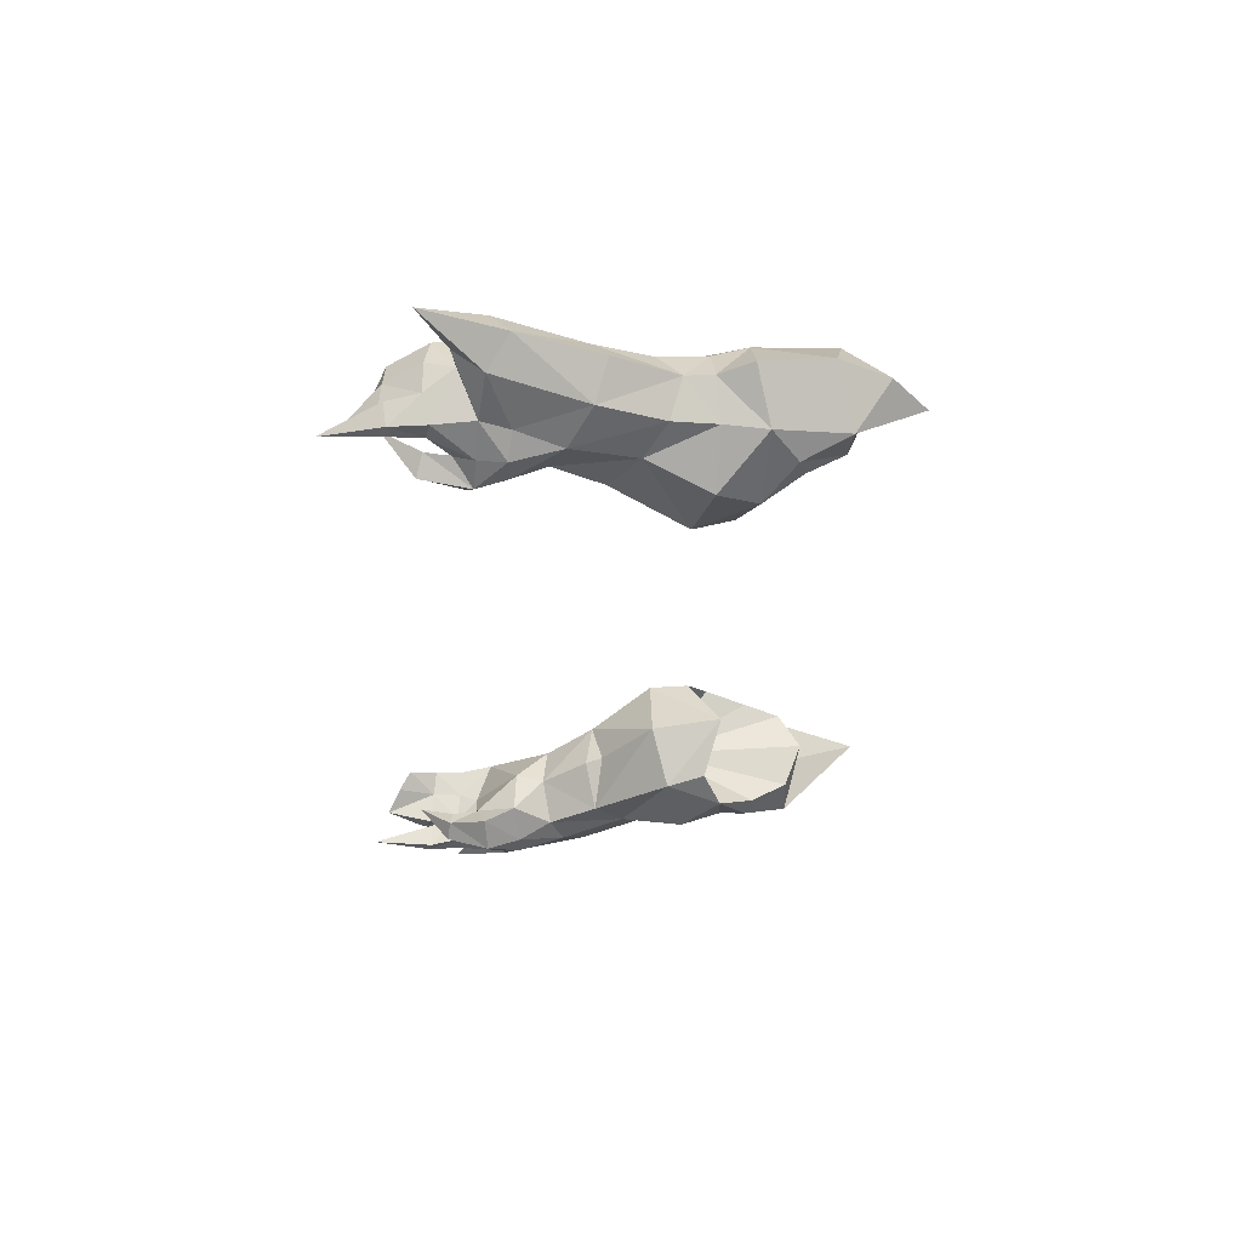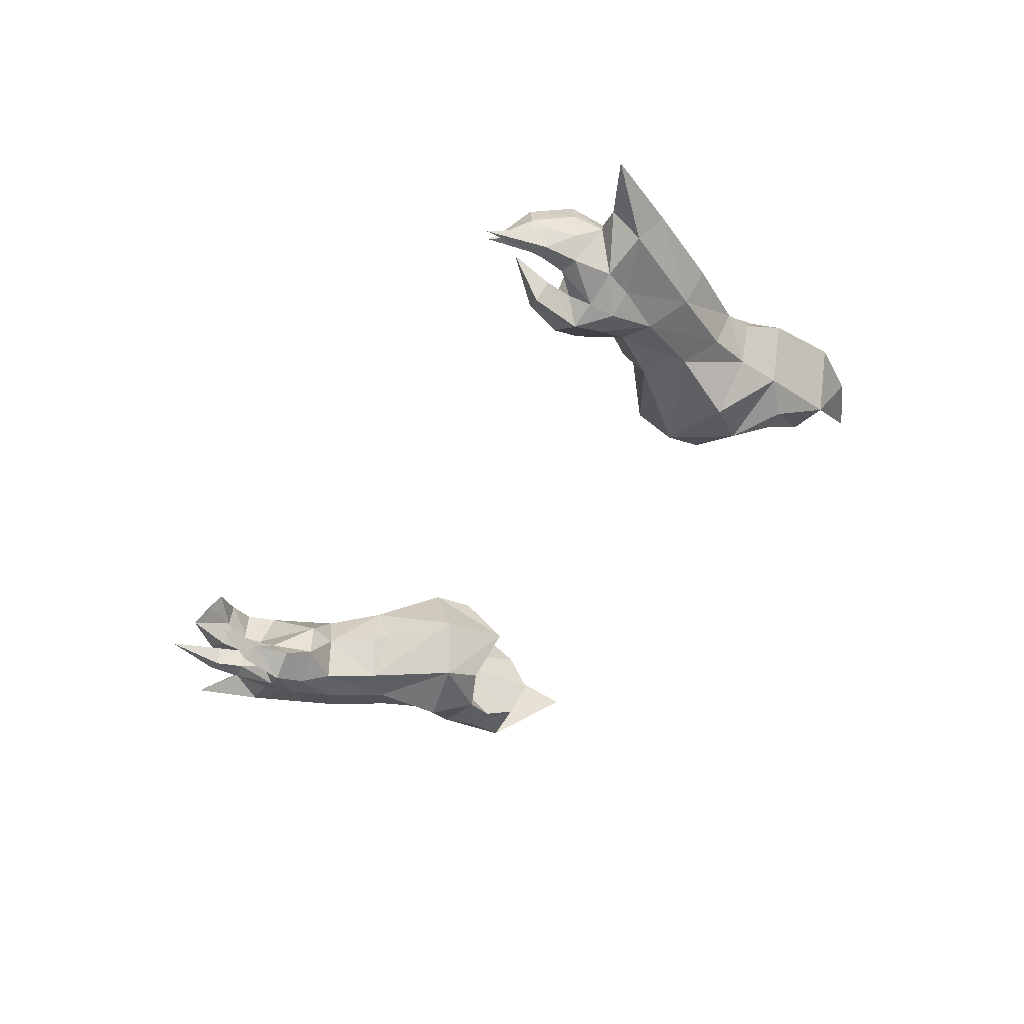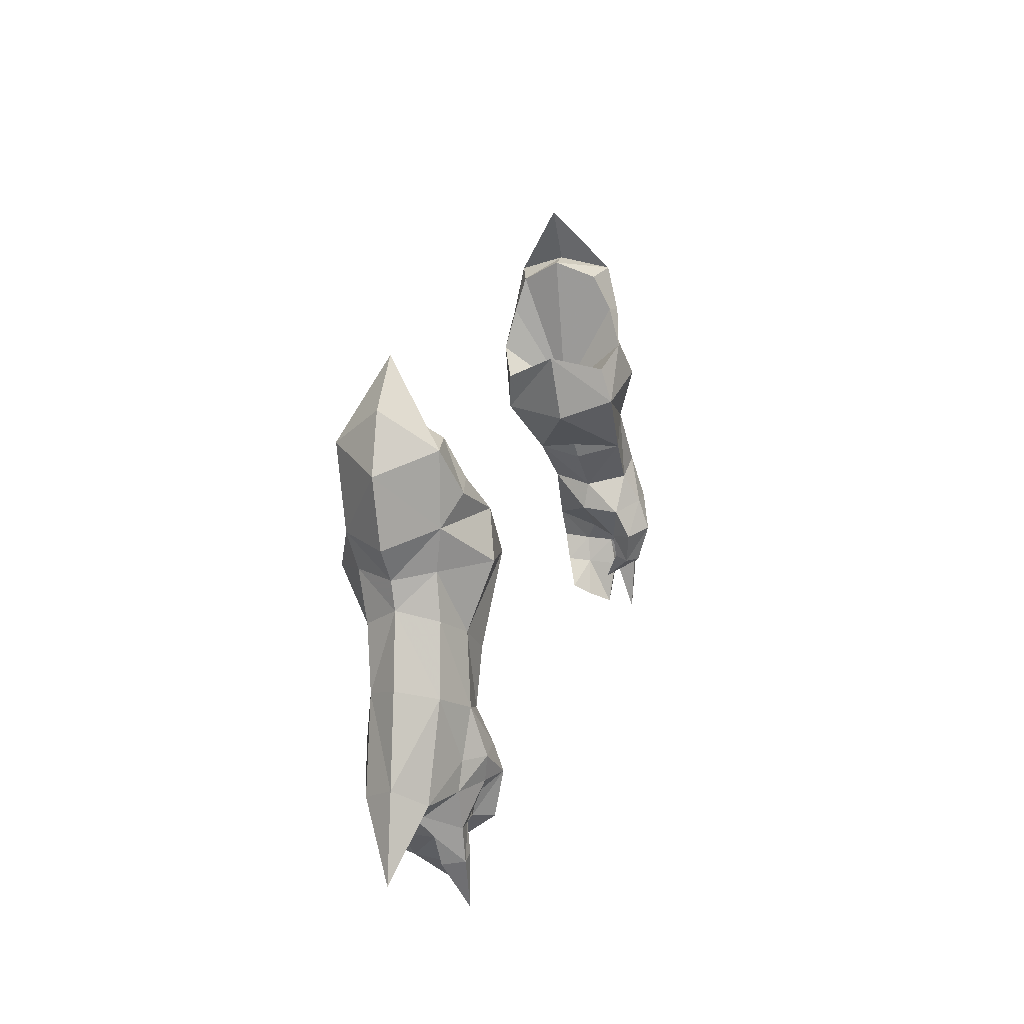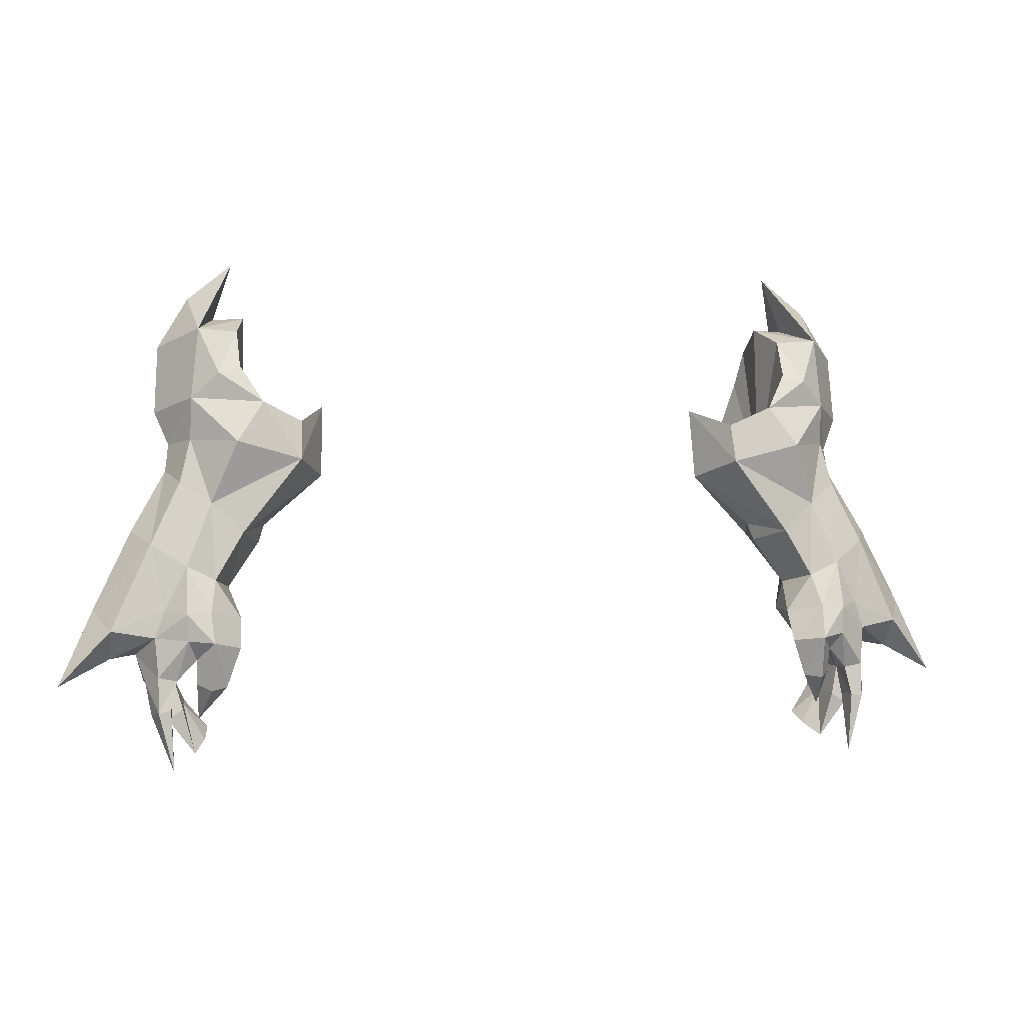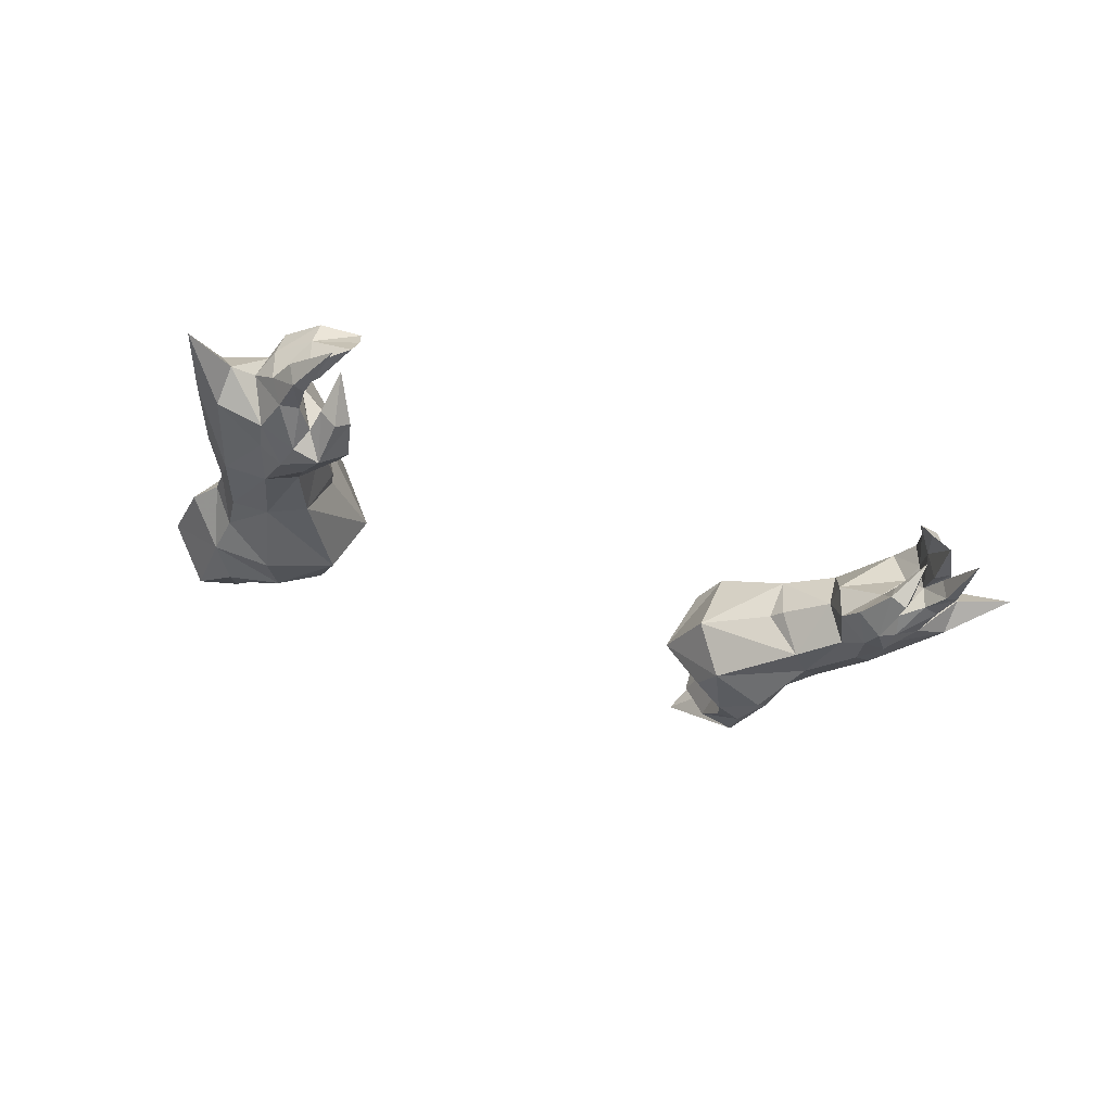
<metadata>
{"format":"obj","ext":"obj","renderer":"f3d","projection":"perspective","resolution":1024,"background":"white","views":[{"elev":-32.7,"azim":-91.5,"up":"+Y"},{"elev":-45.4,"azim":-122.4,"up":"+Y"},{"elev":21.4,"azim":-74.6,"up":"+Z"},{"elev":0.3,"azim":-14.0,"up":"+Z"},{"elev":-35.6,"azim":152.4,"up":"+Y"}]}
</metadata>
<code>
g soulhunter_glove_male_25570
v 19.36 2.548 60.08
v 17.87 1.771 61.53
v 15.36 1.09 59.84
v 16.92 0.4395 57.56
v 19.75 0.9212 50.43
v 21.71 1.973 51.69
v 20.03 2.413 55.22
v 18.31 1.508 54.02
v 16.51 1.241 52.34
v 18.1 1.104 49.62
v 17.15 3.427 49.14
v 15.35 3.755 51.75
v 17.96 1.529 43.66
v 17.92 1.736 45.14
v 19.2 0.7685 45.11
v 19.15 1.053 43.7
v 20.3 5.705 43.96
v 19.91 5.936 45.79
v 21.32 5.945 46.26
v 21.45 5.737 43.97
v 18.3 -0.6385 45.85
v 16.73 0.4021 45.67
v 17.51 0.6662 43.53
v 18.41 0.02778 43.4
v 21.33 0.8003 42.13
v 21.34 0.9488 44.12
v 20.29 0.9914 43.92
v 20.64 0.75 42.26
v 20.64 0.75 42.26
v 20.29 0.9914 43.92
v 20.35 2.417 43.86
v 20.52 2.02 42.22
v 20.52 2.02 42.22
v 20.35 2.417 43.86
v 21.98 2.297 43.74
v 21.67 2.012 41.95
v 20.67 3.834 41.72
v 21.99 4.105 43.73
v 20.72 2.124 41.62
v 19.89 1.989 42.23
v 19.53 5.242 42.41
v 20.23 5.249 41.83
v 19.53 5.242 42.41
v 19.72 3.794 42.31
v 20.27 4.072 43.88
v 20.3 5.705 43.96
v 17.51 0.6662 43.53
v 16.73 0.4021 45.67
v 19.89 1.989 42.23
v 16.63 1.296 47.43
v 16.77 3.599 47.51
v 19.15 1.053 43.7
v 19.2 0.7685 45.11
v 24.89 3.63 47.86
v 22.72 4.096 52.33
v 23.96 1.943 46.73
v 13.19 1.046 56.58
v 13.1 1.723 58.77
v 11.61 4.078 55.65
v 15.03 3.941 52.72
v 19.87 6.426 54.58
v 21.55 5.744 51.47
v 19.53 6.243 50.1
v 18.11 6.848 53.17
v 17.94 5.828 49.36
v 15.79 6.369 52.11
v 13.4 7.981 55.6
v 16.6 8.962 56.29
v 12.85 7.838 57.87
v 15.05 8.764 59.15
v 18.45 0.07096 47.79
v 16.63 1.296 47.43
v 19.4 2.782 57.69
v 20.5 4.868 57.42
v 21.29 5.103 59.31
v 19.17 7.695 59.26
v 19.2 7.079 57.32
v 20.71 4.614 55.87
v 24.01 5.277 46.79
v 16.97 8.636 61.22
v 18.94 2.691 64.09
v 16.68 3.156 63.98
v 16.62 2.011 61.9
v 18.35 8.391 63.81
v 15.74 8.245 61.57
v 16.15 7.687 63.67
v 17.82 5.648 64.87
v 16.08 5.551 64.94
v -19.49 2.548 60.08
v -17.04 0.4395 57.56
v -15.49 1.09 59.84
v -18 1.771 61.53
v -19.88 0.9212 50.43
v -18.44 1.508 54.02
v -20.15 2.413 55.22
v -21.84 1.973 51.69
v -18.23 1.104 49.62
v -16.64 1.24 52.34
v -17.28 3.427 49.14
v -15.48 3.755 51.75
v -18.09 1.529 43.66
v -19.28 1.053 43.7
v -19.33 0.7685 45.11
v -18.09 1.828 44.96
v -20.43 5.705 43.96
v -21.58 5.737 43.97
v -21.45 5.945 46.26
v -20.03 5.936 45.79
v -18.41 -0.4258 46.11
v -18.54 0.02774 43.4
v -17.64 0.6661 43.53
v -16.86 0.6277 45.76
v -21.46 0.8003 42.13
v -20.77 0.7499 42.26
v -20.42 0.9914 43.92
v -21.47 0.9488 44.12
v -20.77 0.7499 42.26
v -20.65 2.02 42.22
v -20.47 2.417 43.86
v -20.42 0.9914 43.92
v -20.65 2.02 42.22
v -21.8 2.012 41.95
v -22.11 2.297 43.74
v -20.47 2.417 43.86
v -20.79 3.834 41.72
v -20.85 2.124 41.62
v -22.12 4.105 43.73
v -20.02 1.989 42.23
v -19.66 5.242 42.41
v -20.36 5.249 41.83
v -19.66 5.242 42.41
v -20.43 5.705 43.96
v -20.4 4.072 43.88
v -19.85 3.794 42.31
v -16.86 0.6277 45.76
v -17.64 0.6661 43.53
v -20.02 1.989 42.23
v -16.9 3.599 47.51
v -16.76 1.296 47.43
v -19.33 0.7685 45.11
v -19.28 1.053 43.7
v -25.01 3.63 47.86
v -24.09 1.943 46.73
v -22.85 4.096 52.33
v -13.32 1.046 56.58
v -13.23 1.723 58.77
v -15.15 3.941 52.72
v -11.74 4.078 55.65
v -20 6.426 54.58
v -18.23 6.848 53.17
v -19.65 6.243 50.1
v -21.68 5.744 51.47
v -18.07 5.828 49.36
v -15.92 6.369 52.11
v -13.53 7.981 55.6
v -16.73 8.962 56.29
v -15.18 8.764 59.15
v -12.98 7.838 57.87
v -18.58 0.07093 47.79
v -16.76 1.296 47.43
v -21.41 5.103 59.31
v -20.63 4.868 57.42
v -19.52 2.782 57.69
v -19.3 7.695 59.26
v -19.33 7.079 57.32
v -20.84 4.614 55.87
v -24.13 5.277 46.79
v -17.09 8.636 61.22
v -16.74 2.011 61.9
v -16.8 3.156 63.98
v -19.07 2.691 64.09
v -18.48 8.391 63.81
v -16.28 7.687 63.67
v -15.87 8.245 61.57
v -16.21 5.551 64.94
v -17.95 5.648 64.87
v 11.45 4.711 59.75
v 21.07 5.532 63.15
v 21.02 6.245 48.15
v 19.91 5.936 45.79
v 19.7 -0.03097 46.1
v 21.52 1.092 46.36
v 16.77 3.599 47.51
v 21.52 1.092 46.36
v 20.98 1.027 47.91
v 19.8 0.02601 47.72
v 19.8 0.02601 47.72
v 18.45 0.07096 47.79
v 16.63 1.296 47.43
v 17.15 3.427 49.14
v 22.48 3.461 45.3
v 19.98 3.558 44.98
v 18.96 2.332 41.62
v 18.96 2.332 41.62
v 19.91 5.936 45.79
v 21.32 5.945 46.26
v 20.46 0.8205 38.79
v 20.46 0.8205 38.79
v 19.18 2.2 39.63
v 19.18 2.2 39.63
v 18.25 4.566 40.89
v 18.25 4.566 40.89
v 22.48 3.461 45.3
v 23.93 3.306 45.06
v 21.52 1.092 46.36
v 26.85 3.236 43.53
v 24.01 5.277 46.79
v 16.71 5.928 68.15
v 19.32 5.804 66.06
v 18.51 3.464 40.28
v 18.51 3.464 40.28
v 23.96 1.943 46.73
v 21.32 5.945 46.26
v 26.85 3.236 43.53
v 18.94 2.691 64.09
v 16.71 5.928 68.15
v 17.82 5.648 64.87
v 18.35 8.391 63.81
v 13.1 1.723 58.77
v 15.36 1.09 59.84
v 16.09 4.893 56.13
v 15.05 8.764 59.15
v 12.85 7.838 57.87
v 11.45 4.711 59.75
v 15.74 8.245 61.57
v 16.62 2.011 61.9
v 16.68 3.156 63.98
v 16.15 7.687 63.67
v 16.08 5.551 64.94
v -11.58 4.711 59.75
v -21.2 5.532 63.15
v -20.03 5.936 45.79
v -21.15 6.245 48.15
v -19.83 0.1842 46.21
v -21.65 1.092 46.36
v -16.9 3.599 47.51
v -21.65 1.092 46.36
v -19.93 0.02597 47.72
v -21.11 1.027 47.91
v -19.93 0.02597 47.72
v -18.58 0.07093 47.79
v -16.76 1.296 47.43
v -17.28 3.427 49.14
v -22.61 3.461 45.3
v -20.11 3.558 44.98
v -19.08 2.332 41.62
v -19.08 2.332 41.62
v -20.03 5.936 45.79
v -21.45 5.945 46.26
v -20.59 0.8205 38.79
v -20.59 0.8205 38.79
v -19.31 2.2 39.63
v -19.31 2.2 39.63
v -18.38 4.566 40.89
v -18.38 4.566 40.89
v -22.61 3.461 45.3
v -21.65 1.092 46.36
v -24.06 3.306 45.06
v -26.98 3.236 43.53
v -24.13 5.277 46.79
v -16.84 5.928 68.15
v -19.44 5.804 66.06
v -18.64 3.464 40.28
v -18.64 3.464 40.28
v -24.09 1.943 46.73
v -21.45 5.945 46.26
v -26.98 3.236 43.53
v -19.07 2.691 64.09
v -17.95 5.648 64.87
v -16.84 5.928 68.15
v -18.48 8.391 63.81
v -13.23 1.723 58.77
v -16.21 4.893 56.13
v -15.49 1.09 59.84
v -15.18 8.764 59.15
v -12.98 7.838 57.87
v -11.58 4.711 59.75
v -15.87 8.245 61.57
v -16.74 2.011 61.9
v -16.8 3.156 63.98
v -16.28 7.687 63.67
v -16.21 5.551 64.94
f 1 2 3
f 3 4 1
f 5 6 7
f 7 8 5
f 8 9 10
f 10 5 8
f 11 10 9
f 9 12 11
f 13 14 15
f 15 16 13
f 17 18 19
f 19 20 17
f 21 22 23
f 23 24 21
f 25 26 27
f 27 28 25
f 29 30 31
f 31 32 29
f 33 34 35
f 35 36 33
f 25 36 35
f 35 26 25
f 37 38 35
f 35 39 37
f 39 35 34
f 34 40 39
f 41 17 20
f 20 42 41
f 42 20 38
f 38 37 42
f 43 44 45
f 45 46 43
f 14 13 47
f 47 48 14
f 31 45 44
f 44 49 31
f 14 48 50
f 50 51 14
f 21 24 52
f 52 53 21
f 54 55 6
f 6 56 54
f 8 4 57
f 57 9 8
f 3 58 57
f 57 4 3
f 9 57 59
f 59 60 9
f 61 62 63
f 63 64 61
f 65 66 64
f 64 63 65
f 11 12 66
f 66 65 11
f 67 68 64
f 64 66 67
f 67 69 70
f 70 68 67
f 59 67 66
f 66 60 59
f 71 72 22
f 22 21 71
f 1 73 74
f 74 75 1
f 76 75 74
f 74 77 76
f 6 55 78
f 78 7 6
f 54 79 62
f 62 55 54
f 78 55 62
f 62 61 78
f 76 68 70
f 70 80 76
f 2 81 82
f 82 83 2
f 84 80 85
f 85 86 84
f 81 87 88
f 88 82 81
f 87 84 86
f 86 88 87
f 89 90 91
f 91 92 89
f 93 94 95
f 95 96 93
f 94 93 97
f 97 98 94
f 99 100 98
f 98 97 99
f 101 102 103
f 103 104 101
f 105 106 107
f 107 108 105
f 109 110 111
f 111 112 109
f 113 114 115
f 115 116 113
f 117 118 119
f 119 120 117
f 121 122 123
f 123 124 121
f 113 116 123
f 123 122 113
f 125 126 123
f 123 127 125
f 126 128 124
f 124 123 126
f 129 130 106
f 106 105 129
f 130 125 127
f 127 106 130
f 131 132 133
f 133 134 131
f 104 135 136
f 136 101 104
f 119 137 134
f 134 133 119
f 104 138 139
f 139 135 104
f 109 140 141
f 141 110 109
f 142 143 96
f 96 144 142
f 94 98 145
f 145 90 94
f 91 90 145
f 145 146 91
f 98 147 148
f 148 145 98
f 149 150 151
f 151 152 149
f 153 151 150
f 150 154 153
f 99 153 154
f 154 100 99
f 155 154 150
f 150 156 155
f 155 156 157
f 157 158 155
f 148 147 154
f 154 155 148
f 159 109 112
f 112 160 159
f 89 161 162
f 162 163 89
f 164 165 162
f 162 161 164
f 96 95 166
f 166 144 96
f 142 144 152
f 152 167 142
f 166 149 152
f 152 144 166
f 164 168 157
f 157 156 164
f 92 169 170
f 170 171 92
f 172 173 174
f 174 168 172
f 171 170 175
f 175 176 171
f 176 175 173
f 173 172 176
f 59 57 177
f 78 74 73
f 9 60 12
f 178 81 1
f 65 179 180
f 15 31 30
f 181 21 53
f 181 53 27
f 182 181 26
f 180 183 65
f 184 185 186
f 21 187 71
f 188 5 10
f 188 10 189
f 189 10 11
f 51 50 190
f 20 191 38
f 51 192 14
f 11 65 183
f 63 62 179
f 13 16 193
f 52 24 194
f 24 23 194
f 51 195 192
f 193 47 13
f 179 79 196
f 182 26 191
f 28 197 25
f 32 198 29
f 36 197 33
f 25 197 36
f 39 199 37
f 40 199 39
f 44 200 49
f 42 201 41
f 37 201 42
f 43 202 44
f 195 46 45
f 203 204 205
f 206 204 207
f 20 19 191
f 26 35 191
f 191 35 38
f 192 45 31
f 192 195 45
f 15 192 31
f 192 15 14
f 179 62 79
f 186 5 188
f 185 5 186
f 181 182 187
f 187 21 181
f 181 27 26
f 179 196 180
f 208 81 209
f 8 73 4
f 58 177 57
f 59 177 67
f 78 77 74
f 66 12 60
f 178 84 209
f 208 209 84
f 76 80 84
f 64 77 61
f 69 67 177
f 65 63 179
f 199 210 37
f 37 210 201
f 200 44 211
f 211 44 202
f 75 178 1
f 76 178 75
f 73 1 4
f 68 76 77
f 8 7 73
f 64 68 77
f 6 5 185
f 204 206 212
f 204 213 207
f 6 185 56
f 56 185 184
f 77 78 61
f 7 78 73
f 214 54 56
f 79 54 214
f 204 212 205
f 204 203 213
f 1 81 2
f 215 216 217
f 217 216 218
f 178 209 81
f 178 76 84
f 80 70 85
f 3 2 83
f 219 220 221
f 222 223 221
f 223 224 221
f 224 219 221
f 225 222 221
f 226 227 221
f 220 226 221
f 228 225 221
f 227 229 221
f 229 228 221
f 148 230 145
f 166 163 162
f 98 100 147
f 231 89 171
f 153 232 233
f 103 120 119
f 234 140 109
f 234 115 140
f 235 116 234
f 232 153 236
f 237 238 239
f 109 159 240
f 241 97 93
f 241 242 97
f 242 99 97
f 138 243 139
f 106 127 244
f 138 104 245
f 99 236 153
f 151 233 152
f 101 246 102
f 141 247 110
f 110 247 111
f 138 245 248
f 246 101 136
f 233 249 167
f 235 244 116
f 114 113 250
f 118 117 251
f 122 121 250
f 113 122 250
f 126 125 252
f 128 126 252
f 134 137 253
f 130 129 254
f 125 130 254
f 131 134 255
f 248 133 132
f 256 257 258
f 259 260 258
f 106 244 107
f 116 244 123
f 244 127 123
f 245 119 133
f 245 133 248
f 103 119 245
f 245 104 103
f 233 167 152
f 238 241 93
f 239 238 93
f 234 240 235
f 240 234 109
f 234 116 115
f 233 232 249
f 261 262 171
f 94 90 163
f 146 145 230
f 148 155 230
f 166 162 165
f 154 147 100
f 231 262 172
f 261 172 262
f 164 172 168
f 150 149 165
f 158 230 155
f 153 233 151
f 252 125 263
f 125 254 263
f 253 264 134
f 264 255 134
f 161 89 231
f 164 161 231
f 163 90 89
f 156 165 164
f 94 163 95
f 150 165 156
f 96 239 93
f 258 265 259
f 258 260 266
f 96 143 239
f 143 237 239
f 165 149 166
f 95 163 166
f 267 143 142
f 167 267 142
f 258 257 265
f 258 266 256
f 89 92 171
f 268 269 270
f 269 271 270
f 231 171 262
f 231 172 164
f 168 174 157
f 91 169 92
f 272 273 274
f 275 273 276
f 276 273 277
f 277 273 272
f 278 273 275
f 279 273 280
f 274 273 279
f 281 273 278
f 280 273 282
f 282 273 281

</code>
